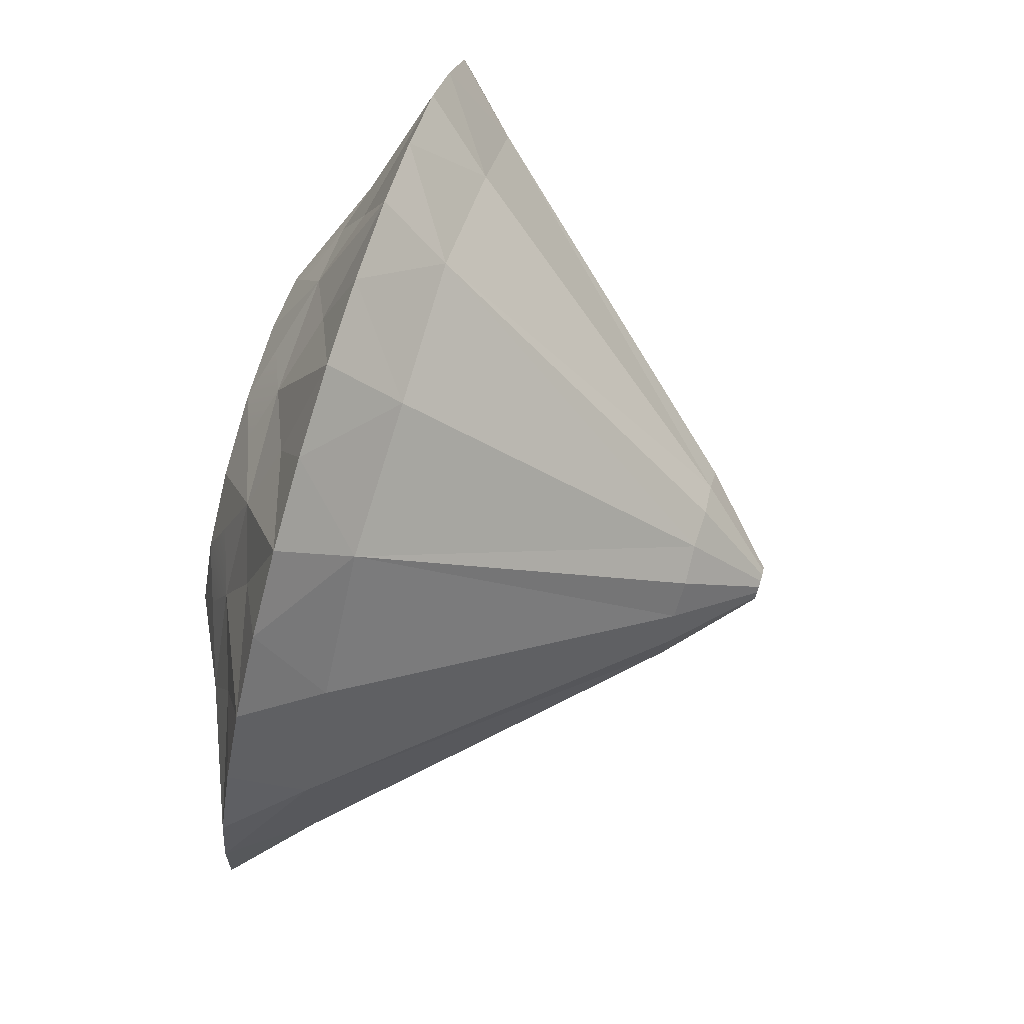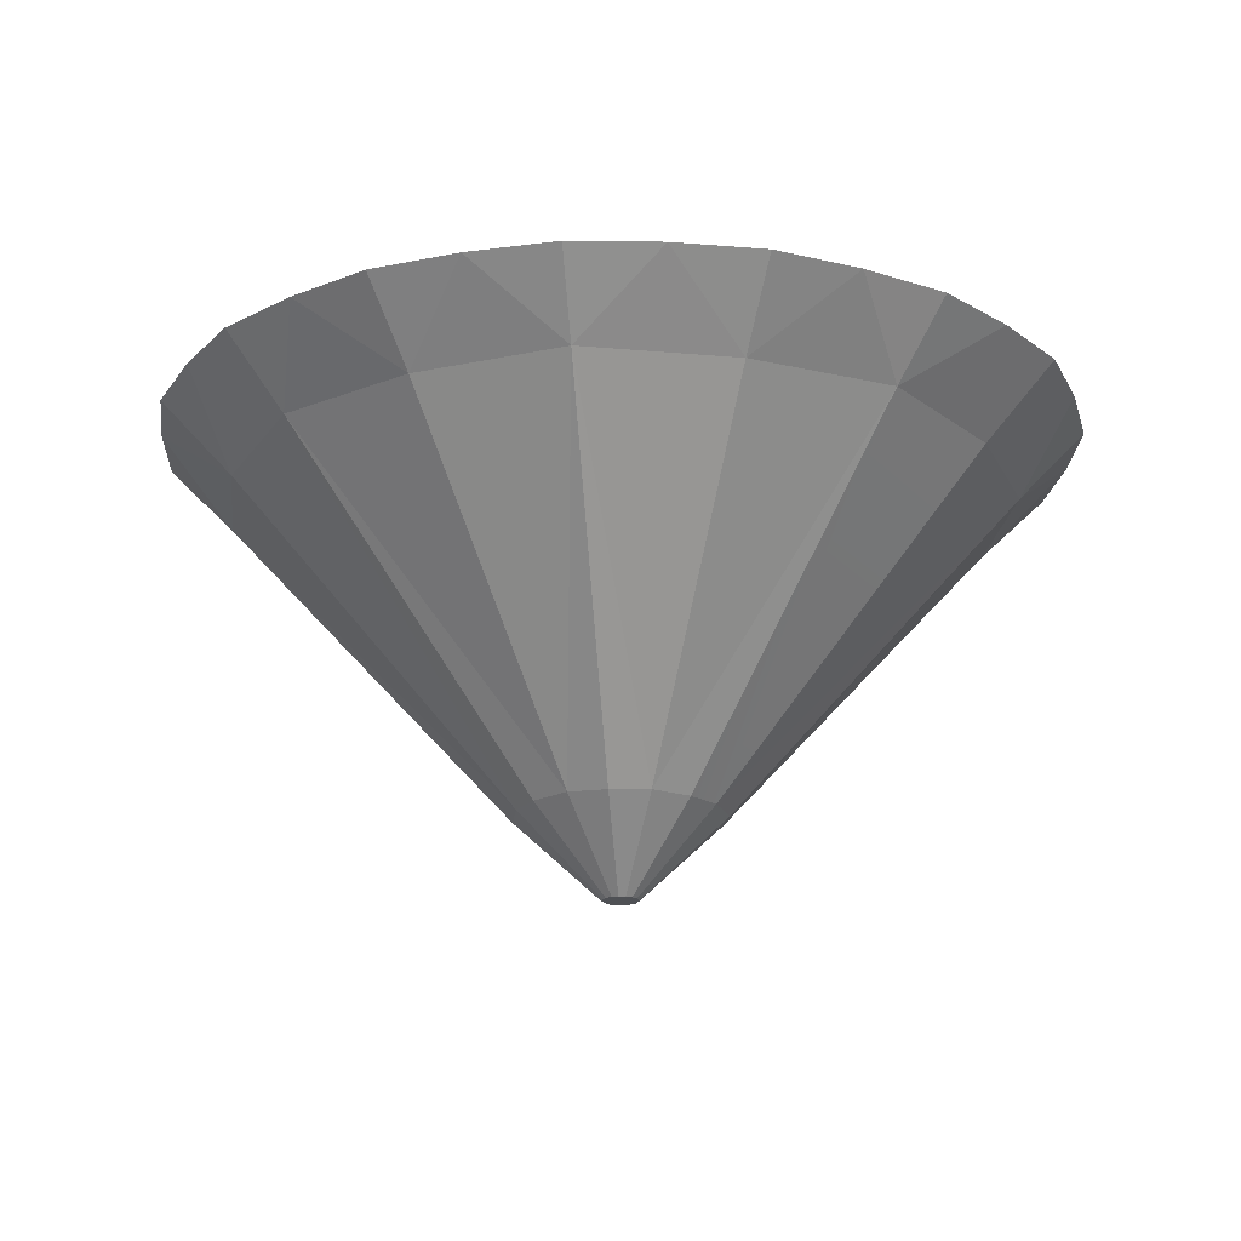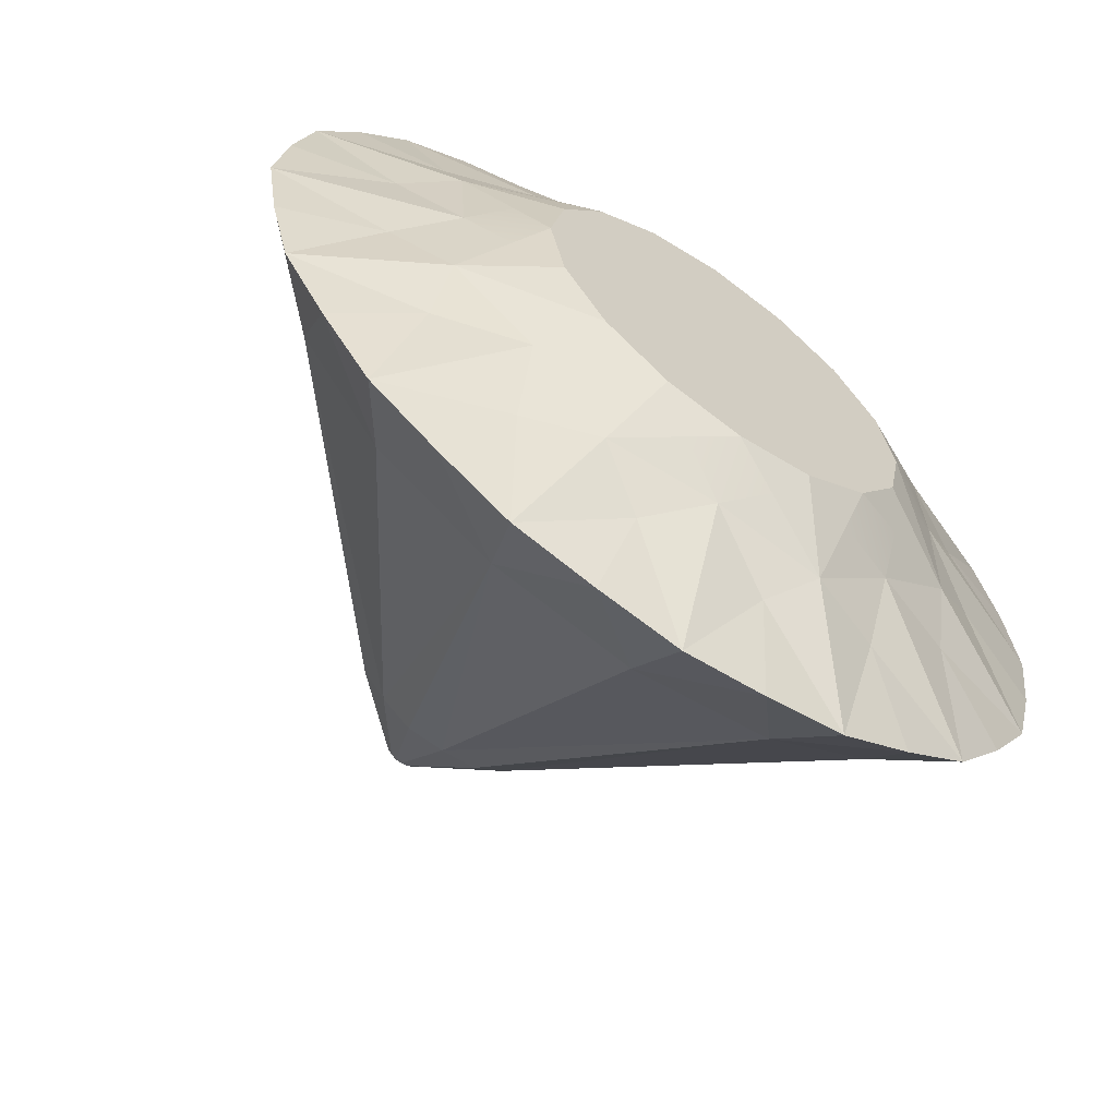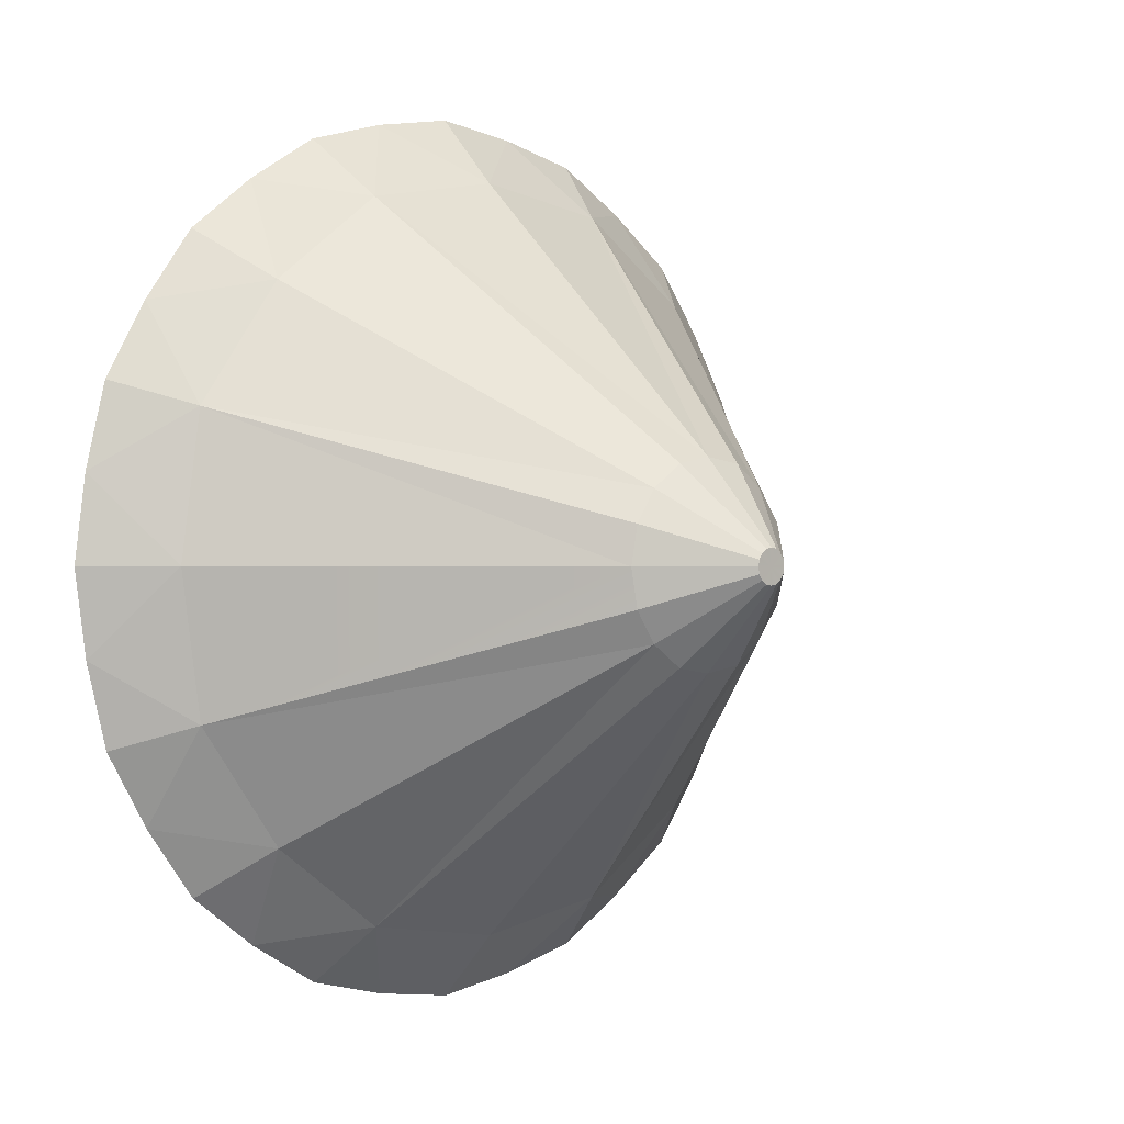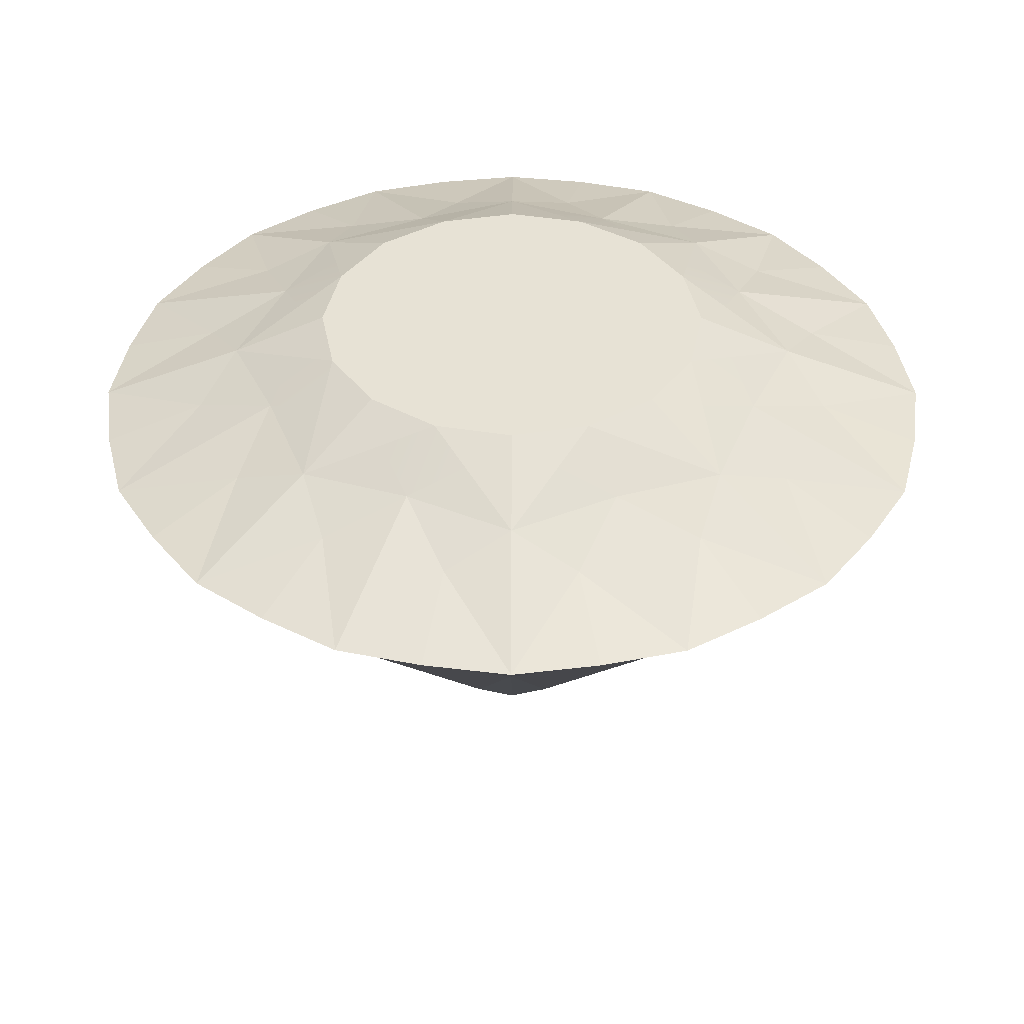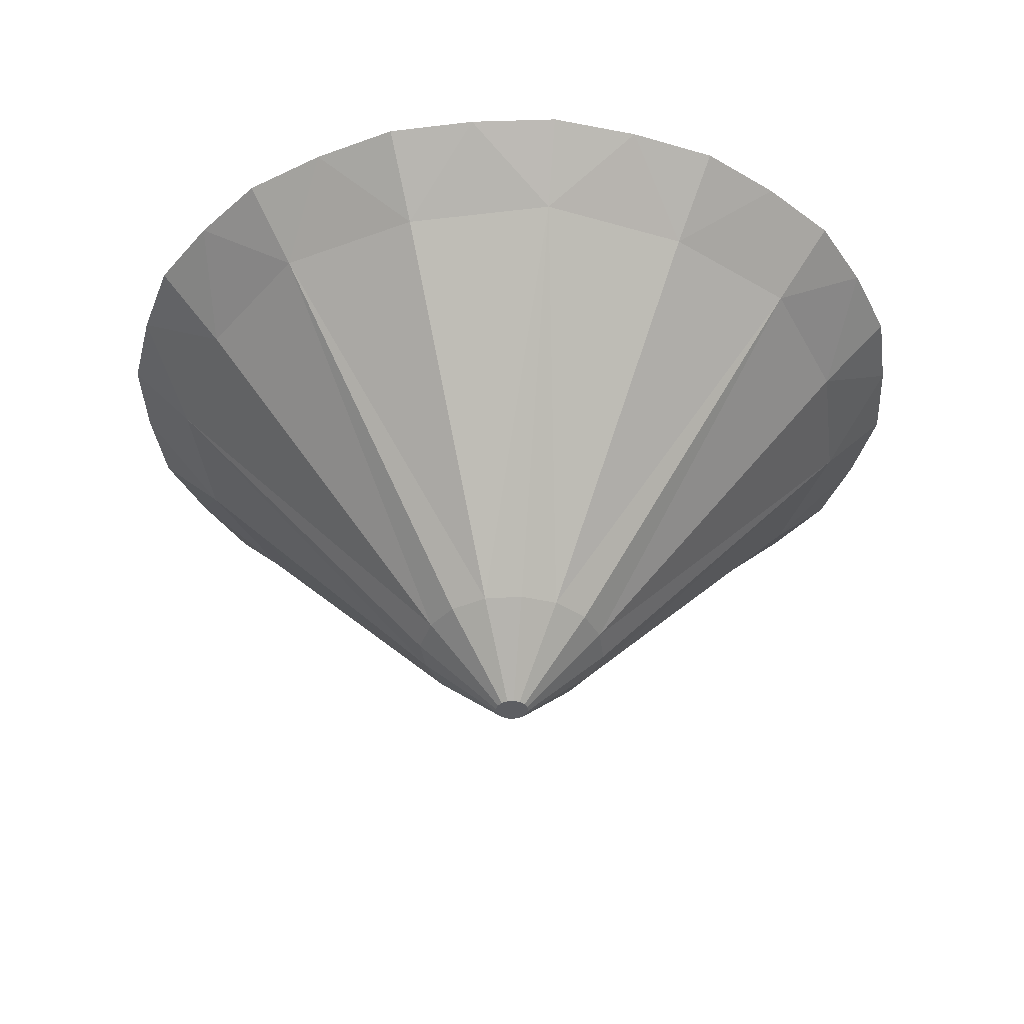
<metadata>
{"format":"obj","ext":"obj","renderer":"f3d","projection":"perspective","resolution":1024,"background":"white","views":[{"elev":79.1,"azim":-73.6,"up":"+Z"},{"elev":-19.8,"azim":-151.3,"up":"+Y"},{"elev":-63.3,"azim":144.5,"up":"+Z"},{"elev":1.2,"azim":-43.6,"up":"+Z"},{"elev":40.2,"azim":-67.4,"up":"+Y"},{"elev":-38.7,"azim":16.7,"up":"+Y"}]}
</metadata>
<code>
v -0.6278 1.15 -0.26
v -0.4805 1.15 -0.4805
v -0.26 1.15 -0.6278
v -0 1.15 -0.6795
v 0.26 1.15 -0.6278
v 0.4805 1.15 -0.4805
v 0.6278 1.15 -0.26
v 0.6795 1.15 -0
v 0.6278 1.15 0.26
v 0.4805 1.15 0.4805
v 0.26 1.15 0.6278
v 0 1.15 0.6795
v -0.26 1.15 0.6278
v -0.4805 1.15 0.4805
v -0.6278 1.15 0.26
v -0.6795 1.15 -0
v -0.9239 1.003 -0.3827
v -0.3827 1.003 -0.9239
v 0.3827 1.003 -0.9239
v 0.9239 1.003 -0.3827
v 0.9239 1.003 0.3827
v 0.3827 1.003 0.9239
v -0.3827 1.003 0.9239
v -0.9239 1.003 0.3827
v -1.223 0.8152 -0.8173
v -0.8173 0.8152 -1.223
v -0.287 0.8152 -1.443
v 0.287 0.8152 -1.443
v 0.8173 0.8152 -1.223
v 1.223 0.8152 -0.8173
v 1.443 0.8152 -0.287
v 1.443 0.8152 0.287
v 1.223 0.8152 0.8173
v 0.8173 0.8152 1.223
v 0.287 0.8152 1.443
v -0.287 0.8152 1.443
v -0.8173 0.8152 1.223
v -1.223 0.8152 0.8173
v -1.443 0.8152 0.287
v -1.443 0.8152 -0.287
v -1.372 0.8132 -0.5682
v -1.05 0.8132 -1.05
v -0.5682 0.8132 -1.372
v -1e-06 0.8132 -1.485
v 0.5682 0.8132 -1.372
v 1.05 0.8132 -1.05
v 1.372 0.8132 -0.5682
v 1.485 0.8132 -1e-06
v 1.372 0.8132 0.5682
v 1.05 0.8132 1.05
v 0.5682 0.8132 1.372
v 0 0.8132 1.485
v -0.5682 0.8132 1.372
v -1.05 0.8132 1.05
v -1.372 0.8132 0.5682
v -1.485 0.8132 -0
v -1.175 0.5977 -0.4865
v -0.8864 0.5881 -0.8864
v -0.4865 0.5977 -1.175
v -1e-06 0.5881 -1.254
v 0.4865 0.5977 -1.175
v 0.8864 0.5881 -0.8864
v 1.175 0.5977 -0.4865
v 1.254 0.5881 -0
v 1.175 0.5977 0.4865
v 0.8864 0.5881 0.8864
v 0.4865 0.5977 1.175
v 0 0.5881 1.254
v -0.4865 0.5977 1.175
v -0.8864 0.5881 0.8864
v -1.175 0.5977 0.4865
v -1.254 0.5881 -0
v -0.3117 -0.416 -0.1291
v -0.2352 -0.4113 -0.2352
v -0.1291 -0.416 -0.3117
v -0 -0.4113 -0.3326
v 0.1291 -0.416 -0.3117
v 0.2352 -0.4113 -0.2352
v 0.3117 -0.416 -0.1291
v 0.3326 -0.4113 -0
v 0.3117 -0.416 0.1291
v 0.2352 -0.4113 0.2352
v 0.1291 -0.416 0.3117
v 0 -0.4113 0.3326
v -0.1291 -0.416 0.3117
v -0.2352 -0.4113 0.2352
v -0.3117 -0.416 0.1291
v -0.3326 -0.4113 -0
v -0.6309 0.9231 -0.9443
v -0.9443 0.9231 -0.6309
v -1.114 0.9231 -0.2216
v -1.114 0.9231 0.2216
v -0.9443 0.9231 0.6309
v -0.6309 0.9231 0.9443
v -0.2216 0.9231 1.114
v 0.2216 0.9231 1.114
v 0.6309 0.9231 0.9443
v 0.9443 0.9231 0.6309
v 1.114 0.9231 0.2216
v 1.114 0.9231 -0.2216
v 0.9443 0.9231 -0.6309
v 0.6309 0.9231 -0.9443
v 0.2216 0.9231 -1.114
v -0.2216 0.9231 -1.114
v -0.4409 1.09 0.6599
v -0.1548 1.09 0.7784
v 0.1548 1.09 0.7784
v 0.4409 1.09 0.6599
v 0.6599 1.09 0.4409
v 0.7784 1.09 0.1548
v 0.7784 1.09 -0.1548
v 0.6599 1.09 -0.4409
v 0.4409 1.09 -0.6599
v 0.1548 1.09 -0.7784
v -0.1548 1.09 -0.7784
v -0.4409 1.09 -0.6599
v -0.6599 1.09 -0.4409
v -0.7784 1.09 -0.1548
v -0.7784 1.09 0.1548
v -0.6599 1.09 0.4409
v -0 1.022 -0.9164
v -0.648 1.022 -0.648
v -0.9164 1.022 0
v -0.648 1.022 0.648
v -0 1.022 0.9164
v 0.648 1.022 0.648
v 0.9164 1.022 -0
v 0.648 1.022 -0.648
v 0.006569 1.15 -0.002618
v -0.05381 -0.6735 -0.02229
v -0.04061 -0.6727 -0.04061
v -0.02229 -0.6735 -0.05381
v -0 -0.6727 -0.05743
v 0.02229 -0.6735 -0.05381
v 0.04061 -0.6727 -0.04061
v 0.05381 -0.6735 -0.02229
v 0.05743 -0.6727 -0
v 0.05381 -0.6735 0.02229
v 0.04061 -0.6727 0.04061
v 0.02229 -0.6735 0.05381
v 0 -0.6727 0.05743
v -0.02229 -0.6735 0.05381
v -0.04061 -0.6727 0.04061
v -0.05381 -0.6735 0.02229
v -0.05743 -0.6727 0
v 0.001555 -0.6727 -0.001625
f 1 2 117
f 2 3 116
f 3 4 115
f 4 5 114
f 5 6 113
f 6 7 112
f 7 8 111
f 8 9 110
f 9 10 109
f 10 11 108
f 11 12 107
f 12 13 106
f 13 14 105
f 14 15 120
f 15 16 119
f 16 1 118
f 129 11 10
f 41 25 57
f 42 26 58
f 43 27 59
f 57 25 58
f 44 28 60
f 58 26 59
f 45 29 61
f 59 27 60
f 46 30 62
f 60 28 61
f 47 31 63
f 61 29 62
f 48 32 64
f 62 30 63
f 49 65 32
f 63 31 64
f 50 66 33
f 64 32 65
f 51 67 34
f 65 33 66
f 52 36 68
f 66 34 67
f 53 37 69
f 67 35 68
f 54 38 70
f 68 36 69
f 55 39 71
f 69 70 86
f 56 40 72
f 70 38 71
f 57 72 40
f 71 39 72
f 146 132 133
f 78 63 79
f 61 78 77
f 76 61 77
f 59 76 75
f 74 59 75
f 57 74 73
f 71 88 87
f 86 71 87
f 69 86 85
f 84 69 85
f 67 84 83
f 82 67 83
f 65 82 81
f 80 65 81
f 63 80 79
f 89 18 43
f 42 89 26
f 41 90 25
f 17 90 41
f 91 17 41
f 40 91 41
f 39 92 56
f 24 92 55
f 93 24 55
f 38 93 55
f 37 94 54
f 23 94 53
f 95 23 53
f 36 95 53
f 35 96 52
f 22 96 51
f 97 22 51
f 34 97 51
f 49 98 33
f 21 98 49
f 99 21 49
f 48 99 32
f 47 100 31
f 20 100 47
f 101 20 47
f 46 101 30
f 29 102 46
f 19 102 45
f 103 19 45
f 44 103 28
f 43 104 27
f 18 104 43
f 7 111 20
f 20 112 7
f 5 113 19
f 19 114 5
f 3 115 18
f 18 116 3
f 1 117 17
f 17 118 1
f 15 119 24
f 24 120 15
f 13 105 23
f 23 106 13
f 11 107 22
f 22 108 11
f 9 109 21
f 21 110 9
f 124 120 24
f 125 12 106
f 126 10 108
f 127 8 110
f 128 6 112
f 115 4 121
f 117 2 122
f 119 16 123
f 115 121 18
f 121 114 19
f 104 121 44
f 117 122 17
f 122 116 18
f 90 122 42
f 119 123 24
f 123 118 17
f 92 123 56
f 94 124 54
f 105 124 23
f 124 14 120
f 107 125 22
f 125 106 23
f 96 125 52
f 109 126 21
f 126 108 22
f 98 126 50
f 111 127 20
f 127 110 21
f 100 127 48
f 113 128 19
f 128 112 20
f 102 128 46
f 60 61 76
f 59 60 76
f 58 59 74
f 57 58 74
f 88 72 57
f 71 72 88
f 70 71 86
f 69 37 70
f 68 69 84
f 67 68 84
f 66 67 82
f 65 66 82
f 64 65 80
f 63 64 80
f 62 63 78
f 61 62 78
f 50 97 34
f 33 98 50
f 32 99 49
f 31 100 48
f 30 101 47
f 45 102 29
f 28 103 45
f 27 104 44
f 26 89 43
f 25 90 42
f 56 91 40
f 55 92 39
f 54 93 38
f 53 94 37
f 52 95 36
f 51 96 35
f 8 129 9
f 129 10 9
f 129 13 12
f 129 12 11
f 129 14 13
f 15 129 16
f 15 14 129
f 16 129 1
f 2 129 3
f 1 129 2
f 3 129 4
f 5 129 6
f 4 129 5
f 7 129 8
f 6 129 7
f 128 20 101
f 113 6 128
f 19 128 102
f 46 128 101
f 121 19 103
f 18 121 104
f 122 18 89
f 17 122 90
f 123 17 91
f 24 123 92
f 124 24 93
f 23 124 94
f 125 23 95
f 22 125 96
f 126 22 97
f 21 126 98
f 127 21 99
f 20 127 100
f 48 127 99
f 44 121 103
f 42 122 89
f 56 123 91
f 54 124 93
f 52 125 95
f 50 126 97
f 51 35 67
f 50 34 66
f 49 33 65
f 48 64 31
f 47 63 30
f 46 62 29
f 45 61 28
f 44 60 27
f 43 59 26
f 42 58 25
f 41 57 40
f 56 72 39
f 55 71 38
f 54 70 37
f 53 69 36
f 52 68 35
f 88 73 130
f 73 74 130
f 74 75 132
f 75 76 132
f 76 77 134
f 77 78 134
f 78 79 136
f 79 80 136
f 80 81 138
f 81 82 138
f 82 83 140
f 83 84 140
f 84 85 142
f 85 86 142
f 86 87 144
f 87 88 144
f 135 146 134
f 146 133 134
f 146 130 131
f 146 131 132
f 145 146 144
f 145 130 146
f 143 146 142
f 144 146 143
f 141 146 140
f 142 146 141
f 139 146 138
f 140 146 139
f 137 146 136
f 138 146 137
f 136 146 135
f 88 57 73
f 121 4 114
f 122 2 116
f 123 16 118
f 105 14 124
f 107 12 125
f 109 10 126
f 111 8 127
f 130 74 131
f 88 130 145
f 144 88 145
f 86 144 143
f 142 86 143
f 84 142 141
f 140 84 141
f 82 140 139
f 138 82 139
f 80 138 137
f 136 80 137
f 78 136 135
f 134 78 135
f 76 134 133
f 132 76 133
f 74 132 131

</code>
